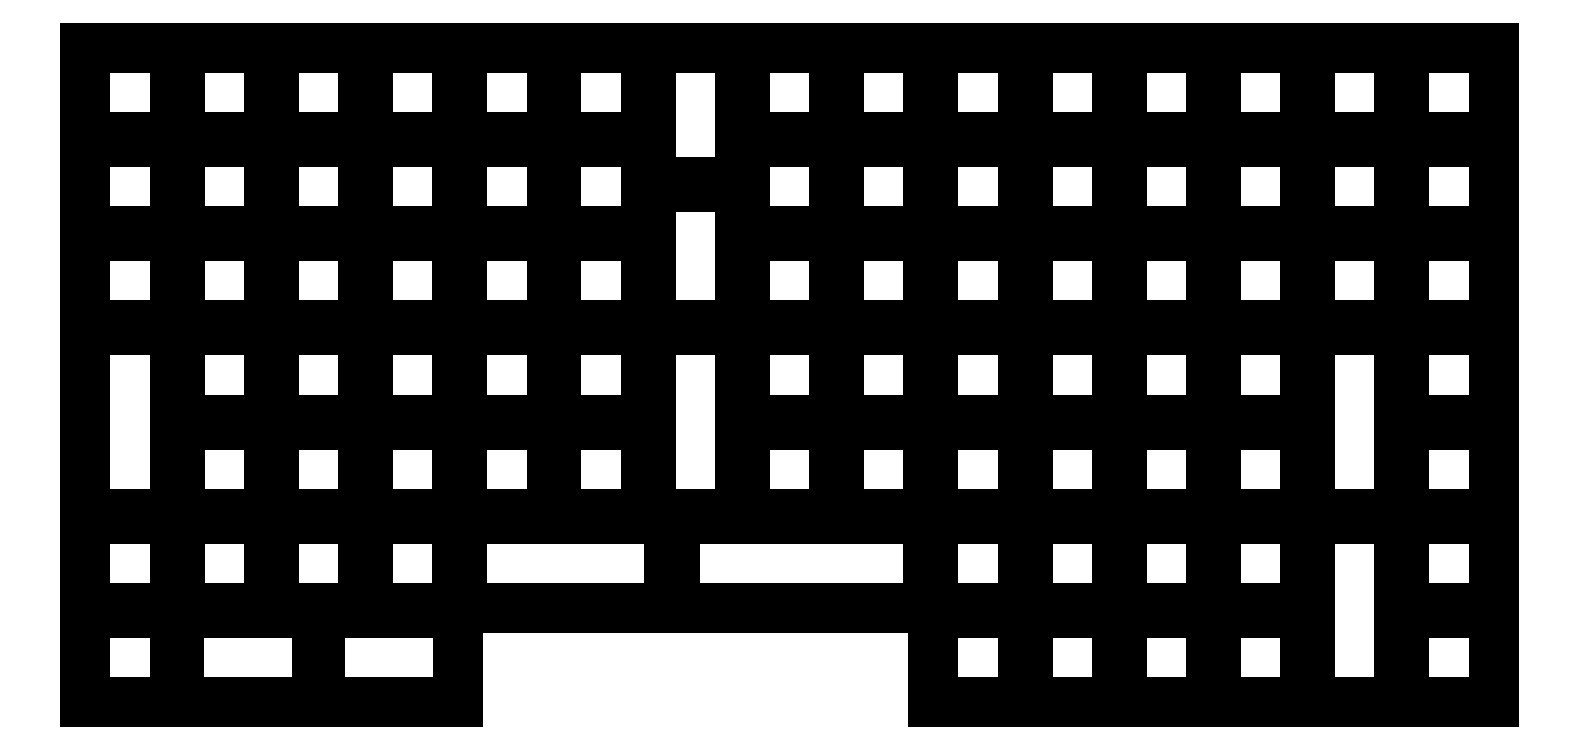
<metadata>
{"format":"dxf","ext":"dxf","renderer":"ezdxf+matplotlib","layout":"modelspace","background":"white","min_lineweight":24,"dpi":150}
</metadata>
<code>
0
SECTION
2
ENTITIES
0
LINE
8
0
10
-9
20
9
11
9
21
9
0
LINE
8
0
10
9
20
9
11
9
21
-9
0
LINE
8
0
10
9
20
-9
11
-9
21
-9
0
LINE
8
0
10
-9
20
-9
11
-9
21
9
0
LINE
8
0
10
-9
20
28
11
9
21
28
0
LINE
8
0
10
9
20
28
11
9
21
10
0
LINE
8
0
10
9
20
10
11
-9
21
10
0
LINE
8
0
10
-9
20
10
11
-9
21
28
0
LINE
8
0
10
-9
20
29
11
-9
21
66
0
LINE
8
0
10
-9
20
66
11
9
21
66
0
LINE
8
0
10
9
20
66
11
9
21
29
0
LINE
8
0
10
9
20
29
11
-9
21
29
0
LINE
8
0
10
-9
20
85
11
9
21
85
0
LINE
8
0
10
9
20
85
11
9
21
67
0
LINE
8
0
10
9
20
67
11
-9
21
67
0
LINE
8
0
10
-9
20
67
11
-9
21
85
0
LINE
8
0
10
-9
20
104
11
9
21
104
0
LINE
8
0
10
9
20
104
11
9
21
86
0
LINE
8
0
10
9
20
86
11
-9
21
86
0
LINE
8
0
10
-9
20
86
11
-9
21
104
0
LINE
8
0
10
-9
20
123
11
9
21
123
0
LINE
8
0
10
9
20
123
11
9
21
105
0
LINE
8
0
10
9
20
105
11
-9
21
105
0
LINE
8
0
10
-9
20
105
11
-9
21
123
0
LINE
8
0
10
9.875
20
9
11
37.62
21
9
0
LINE
8
0
10
37.62
20
9
11
37.62
21
-9
0
LINE
8
0
10
37.62
20
-9
11
9.875
21
-9
0
LINE
8
0
10
9.875
20
-9
11
9.875
21
9
0
LINE
8
0
10
10
20
28
11
28
21
28
0
LINE
8
0
10
28
20
28
11
28
21
10
0
LINE
8
0
10
28
20
10
11
10
21
10
0
LINE
8
0
10
10
20
10
11
10
21
28
0
LINE
8
0
10
10
20
47
11
28
21
47
0
LINE
8
0
10
28
20
47
11
28
21
29
0
LINE
8
0
10
28
20
29
11
10
21
29
0
LINE
8
0
10
10
20
29
11
10
21
47
0
LINE
8
0
10
10
20
66
11
28
21
66
0
LINE
8
0
10
28
20
66
11
28
21
48
0
LINE
8
0
10
28
20
48
11
10
21
48
0
LINE
8
0
10
10
20
48
11
10
21
66
0
LINE
8
0
10
10
20
85
11
28
21
85
0
LINE
8
0
10
28
20
85
11
28
21
67
0
LINE
8
0
10
28
20
67
11
10
21
67
0
LINE
8
0
10
10
20
67
11
10
21
85
0
LINE
8
0
10
10
20
104
11
28
21
104
0
LINE
8
0
10
28
20
104
11
28
21
86
0
LINE
8
0
10
28
20
86
11
10
21
86
0
LINE
8
0
10
10
20
86
11
10
21
104
0
LINE
8
0
10
10
20
123
11
28
21
123
0
LINE
8
0
10
28
20
123
11
28
21
105
0
LINE
8
0
10
28
20
105
11
10
21
105
0
LINE
8
0
10
10
20
105
11
10
21
123
0
LINE
8
0
10
38.38
20
9
11
66.12
21
9
0
LINE
8
0
10
66.12
20
9
11
66.12
21
-9
0
LINE
8
0
10
66.12
20
-9
11
38.38
21
-9
0
LINE
8
0
10
38.38
20
-9
11
38.38
21
9
0
LINE
8
0
10
29
20
28
11
47
21
28
0
LINE
8
0
10
47
20
28
11
47
21
10
0
LINE
8
0
10
47
20
10
11
29
21
10
0
LINE
8
0
10
29
20
10
11
29
21
28
0
LINE
8
0
10
29
20
47
11
47
21
47
0
LINE
8
0
10
47
20
47
11
47
21
29
0
LINE
8
0
10
47
20
29
11
29
21
29
0
LINE
8
0
10
29
20
29
11
29
21
47
0
LINE
8
0
10
29
20
66
11
47
21
66
0
LINE
8
0
10
47
20
66
11
47
21
48
0
LINE
8
0
10
47
20
48
11
29
21
48
0
LINE
8
0
10
29
20
48
11
29
21
66
0
LINE
8
0
10
29
20
85
11
47
21
85
0
LINE
8
0
10
47
20
85
11
47
21
67
0
LINE
8
0
10
47
20
67
11
29
21
67
0
LINE
8
0
10
29
20
67
11
29
21
85
0
LINE
8
0
10
29
20
104
11
47
21
104
0
LINE
8
0
10
47
20
104
11
47
21
86
0
LINE
8
0
10
47
20
86
11
29
21
86
0
LINE
8
0
10
29
20
86
11
29
21
104
0
LINE
8
0
10
29
20
123
11
47
21
123
0
LINE
8
0
10
47
20
123
11
47
21
105
0
LINE
8
0
10
47
20
105
11
29
21
105
0
LINE
8
0
10
29
20
105
11
29
21
123
0
LINE
8
0
10
48
20
28
11
66
21
28
0
LINE
8
0
10
66
20
28
11
66
21
10
0
LINE
8
0
10
66
20
10
11
48
21
10
0
LINE
8
0
10
48
20
10
11
48
21
28
0
LINE
8
0
10
48
20
47
11
66
21
47
0
LINE
8
0
10
66
20
47
11
66
21
29
0
LINE
8
0
10
66
20
29
11
48
21
29
0
LINE
8
0
10
48
20
29
11
48
21
47
0
LINE
8
0
10
48
20
66
11
66
21
66
0
LINE
8
0
10
66
20
66
11
66
21
48
0
LINE
8
0
10
66
20
48
11
48
21
48
0
LINE
8
0
10
48
20
48
11
48
21
66
0
LINE
8
0
10
48
20
85
11
66
21
85
0
LINE
8
0
10
66
20
85
11
66
21
67
0
LINE
8
0
10
66
20
67
11
48
21
67
0
LINE
8
0
10
48
20
67
11
48
21
85
0
LINE
8
0
10
48
20
104
11
66
21
104
0
LINE
8
0
10
66
20
104
11
66
21
86
0
LINE
8
0
10
66
20
86
11
48
21
86
0
LINE
8
0
10
48
20
86
11
48
21
104
0
LINE
8
0
10
48
20
123
11
66
21
123
0
LINE
8
0
10
66
20
123
11
66
21
105
0
LINE
8
0
10
66
20
105
11
48
21
105
0
LINE
8
0
10
48
20
105
11
48
21
123
0
LINE
8
0
10
67.02
20
28
11
108.6
21
28
0
LINE
8
0
10
108.6
20
28
11
108.6
21
10
0
LINE
8
0
10
108.6
20
10
11
67.02
21
10
0
LINE
8
0
10
67.02
20
10
11
67.02
21
28
0
LINE
8
0
10
67
20
47
11
85
21
47
0
LINE
8
0
10
85
20
47
11
85
21
29
0
LINE
8
0
10
85
20
29
11
67
21
29
0
LINE
8
0
10
67
20
29
11
67
21
47
0
LINE
8
0
10
67
20
66
11
85
21
66
0
LINE
8
0
10
85
20
66
11
85
21
48
0
LINE
8
0
10
85
20
48
11
67
21
48
0
LINE
8
0
10
67
20
48
11
67
21
66
0
LINE
8
0
10
67
20
85
11
85
21
85
0
LINE
8
0
10
85
20
85
11
85
21
67
0
LINE
8
0
10
85
20
67
11
67
21
67
0
LINE
8
0
10
67
20
67
11
67
21
85
0
LINE
8
0
10
67
20
104
11
85
21
104
0
LINE
8
0
10
85
20
104
11
85
21
86
0
LINE
8
0
10
85
20
86
11
67
21
86
0
LINE
8
0
10
67
20
86
11
67
21
104
0
LINE
8
0
10
67
20
123
11
85
21
123
0
LINE
8
0
10
85
20
123
11
85
21
105
0
LINE
8
0
10
85
20
105
11
67
21
105
0
LINE
8
0
10
67
20
105
11
67
21
123
0
LINE
8
0
10
86
20
47
11
104
21
47
0
LINE
8
0
10
104
20
47
11
104
21
29
0
LINE
8
0
10
104
20
29
11
86
21
29
0
LINE
8
0
10
86
20
29
11
86
21
47
0
LINE
8
0
10
86
20
66
11
104
21
66
0
LINE
8
0
10
104
20
66
11
104
21
48
0
LINE
8
0
10
104
20
48
11
86
21
48
0
LINE
8
0
10
86
20
48
11
86
21
66
0
LINE
8
0
10
86
20
85
11
104
21
85
0
LINE
8
0
10
104
20
85
11
104
21
67
0
LINE
8
0
10
104
20
67
11
86
21
67
0
LINE
8
0
10
86
20
67
11
86
21
85
0
LINE
8
0
10
86
20
104
11
104
21
104
0
LINE
8
0
10
104
20
104
11
104
21
86
0
LINE
8
0
10
104
20
86
11
86
21
86
0
LINE
8
0
10
86
20
86
11
86
21
104
0
LINE
8
0
10
86
20
123
11
104
21
123
0
LINE
8
0
10
104
20
123
11
104
21
105
0
LINE
8
0
10
104
20
105
11
86
21
105
0
LINE
8
0
10
86
20
105
11
86
21
123
0
LINE
8
0
10
105
20
29
11
105
21
66
0
LINE
8
0
10
105
20
66
11
123
21
66
0
LINE
8
0
10
123
20
66
11
123
21
29
0
LINE
8
0
10
123
20
29
11
105
21
29
0
LINE
8
0
10
105
20
67.06
11
105
21
94.81
0
LINE
8
0
10
105
20
94.81
11
123
21
94.81
0
LINE
8
0
10
123
20
94.81
11
123
21
67.06
0
LINE
8
0
10
123
20
67.06
11
105
21
67.06
0
LINE
8
0
10
105
20
95.94
11
105
21
122.9
0
LINE
8
0
10
105
20
122.9
11
123
21
122.9
0
LINE
8
0
10
123
20
122.9
11
123
21
95.94
0
LINE
8
0
10
123
20
95.94
11
105
21
95.94
0
LINE
8
0
10
124
20
47
11
142
21
47
0
LINE
8
0
10
142
20
47
11
142
21
29
0
LINE
8
0
10
142
20
29
11
124
21
29
0
LINE
8
0
10
124
20
29
11
124
21
47
0
LINE
8
0
10
124
20
66
11
142
21
66
0
LINE
8
0
10
142
20
66
11
142
21
48
0
LINE
8
0
10
142
20
48
11
124
21
48
0
LINE
8
0
10
124
20
48
11
124
21
66
0
LINE
8
0
10
124
20
85
11
142
21
85
0
LINE
8
0
10
142
20
85
11
142
21
67
0
LINE
8
0
10
142
20
67
11
124
21
67
0
LINE
8
0
10
124
20
67
11
124
21
85
0
LINE
8
0
10
124
20
104
11
142
21
104
0
LINE
8
0
10
142
20
104
11
142
21
86
0
LINE
8
0
10
142
20
86
11
124
21
86
0
LINE
8
0
10
124
20
86
11
124
21
104
0
LINE
8
0
10
124
20
123
11
142
21
123
0
LINE
8
0
10
142
20
123
11
142
21
105
0
LINE
8
0
10
142
20
105
11
124
21
105
0
LINE
8
0
10
124
20
105
11
124
21
123
0
LINE
8
0
10
110
20
28
11
160.9
21
28
0
LINE
8
0
10
160.9
20
28
11
160.9
21
10
0
LINE
8
0
10
160.9
20
10
11
110
21
10
0
LINE
8
0
10
110
20
10
11
110
21
28
0
LINE
8
0
10
143
20
47
11
161
21
47
0
LINE
8
0
10
161
20
47
11
161
21
29
0
LINE
8
0
10
161
20
29
11
143
21
29
0
LINE
8
0
10
143
20
29
11
143
21
47
0
LINE
8
0
10
143
20
66
11
161
21
66
0
LINE
8
0
10
161
20
66
11
161
21
48
0
LINE
8
0
10
161
20
48
11
143
21
48
0
LINE
8
0
10
143
20
48
11
143
21
66
0
LINE
8
0
10
143
20
85
11
161
21
85
0
LINE
8
0
10
161
20
85
11
161
21
67
0
LINE
8
0
10
161
20
67
11
143
21
67
0
LINE
8
0
10
143
20
67
11
143
21
85
0
LINE
8
0
10
143
20
104
11
161
21
104
0
LINE
8
0
10
161
20
104
11
161
21
86
0
LINE
8
0
10
161
20
86
11
143
21
86
0
LINE
8
0
10
143
20
86
11
143
21
104
0
LINE
8
0
10
143
20
123
11
161
21
123
0
LINE
8
0
10
161
20
123
11
161
21
105
0
LINE
8
0
10
161
20
105
11
143
21
105
0
LINE
8
0
10
143
20
105
11
143
21
123
0
LINE
8
0
10
162
20
9
11
180
21
9
0
LINE
8
0
10
180
20
9
11
180
21
-9
0
LINE
8
0
10
180
20
-9
11
162
21
-9
0
LINE
8
0
10
162
20
-9
11
162
21
9
0
LINE
8
0
10
162
20
28
11
180
21
28
0
LINE
8
0
10
180
20
28
11
180
21
10
0
LINE
8
0
10
180
20
10
11
162
21
10
0
LINE
8
0
10
162
20
10
11
162
21
28
0
LINE
8
0
10
162
20
47
11
180
21
47
0
LINE
8
0
10
180
20
47
11
180
21
29
0
LINE
8
0
10
180
20
29
11
162
21
29
0
LINE
8
0
10
162
20
29
11
162
21
47
0
LINE
8
0
10
162
20
66
11
180
21
66
0
LINE
8
0
10
180
20
66
11
180
21
48
0
LINE
8
0
10
180
20
48
11
162
21
48
0
LINE
8
0
10
162
20
48
11
162
21
66
0
LINE
8
0
10
162
20
85
11
180
21
85
0
LINE
8
0
10
180
20
85
11
180
21
67
0
LINE
8
0
10
180
20
67
11
162
21
67
0
LINE
8
0
10
162
20
67
11
162
21
85
0
LINE
8
0
10
162
20
104
11
180
21
104
0
LINE
8
0
10
180
20
104
11
180
21
86
0
LINE
8
0
10
180
20
86
11
162
21
86
0
LINE
8
0
10
162
20
86
11
162
21
104
0
LINE
8
0
10
162
20
123
11
180
21
123
0
LINE
8
0
10
180
20
123
11
180
21
105
0
LINE
8
0
10
180
20
105
11
162
21
105
0
LINE
8
0
10
162
20
105
11
162
21
123
0
LINE
8
0
10
181
20
9
11
199
21
9
0
LINE
8
0
10
199
20
9
11
199
21
-9
0
LINE
8
0
10
199
20
-9
11
181
21
-9
0
LINE
8
0
10
181
20
-9
11
181
21
9
0
LINE
8
0
10
181
20
28
11
199
21
28
0
LINE
8
0
10
199
20
28
11
199
21
10
0
LINE
8
0
10
199
20
10
11
181
21
10
0
LINE
8
0
10
181
20
10
11
181
21
28
0
LINE
8
0
10
181
20
47
11
199
21
47
0
LINE
8
0
10
199
20
47
11
199
21
29
0
LINE
8
0
10
199
20
29
11
181
21
29
0
LINE
8
0
10
181
20
29
11
181
21
47
0
LINE
8
0
10
181
20
66
11
199
21
66
0
LINE
8
0
10
199
20
66
11
199
21
48
0
LINE
8
0
10
199
20
48
11
181
21
48
0
LINE
8
0
10
181
20
48
11
181
21
66
0
LINE
8
0
10
181
20
85
11
199
21
85
0
LINE
8
0
10
199
20
85
11
199
21
67
0
LINE
8
0
10
199
20
67
11
181
21
67
0
LINE
8
0
10
181
20
67
11
181
21
85
0
LINE
8
0
10
181
20
104
11
199
21
104
0
LINE
8
0
10
199
20
104
11
199
21
86
0
LINE
8
0
10
199
20
86
11
181
21
86
0
LINE
8
0
10
181
20
86
11
181
21
104
0
LINE
8
0
10
181
20
123
11
199
21
123
0
LINE
8
0
10
199
20
123
11
199
21
105
0
LINE
8
0
10
199
20
105
11
181
21
105
0
LINE
8
0
10
181
20
105
11
181
21
123
0
LINE
8
0
10
200
20
9
11
218
21
9
0
LINE
8
0
10
218
20
9
11
218
21
-9
0
LINE
8
0
10
218
20
-9
11
200
21
-9
0
LINE
8
0
10
200
20
-9
11
200
21
9
0
LINE
8
0
10
200
20
28
11
218
21
28
0
LINE
8
0
10
218
20
28
11
218
21
10
0
LINE
8
0
10
218
20
10
11
200
21
10
0
LINE
8
0
10
200
20
10
11
200
21
28
0
LINE
8
0
10
200
20
47
11
218
21
47
0
LINE
8
0
10
218
20
47
11
218
21
29
0
LINE
8
0
10
218
20
29
11
200
21
29
0
LINE
8
0
10
200
20
29
11
200
21
47
0
LINE
8
0
10
200
20
66
11
218
21
66
0
LINE
8
0
10
218
20
66
11
218
21
48
0
LINE
8
0
10
218
20
48
11
200
21
48
0
LINE
8
0
10
200
20
48
11
200
21
66
0
LINE
8
0
10
200
20
85
11
218
21
85
0
LINE
8
0
10
218
20
85
11
218
21
67
0
LINE
8
0
10
218
20
67
11
200
21
67
0
LINE
8
0
10
200
20
67
11
200
21
85
0
LINE
8
0
10
200
20
104
11
218
21
104
0
LINE
8
0
10
218
20
104
11
218
21
86
0
LINE
8
0
10
218
20
86
11
200
21
86
0
LINE
8
0
10
200
20
86
11
200
21
104
0
LINE
8
0
10
200
20
123
11
218
21
123
0
LINE
8
0
10
218
20
123
11
218
21
105
0
LINE
8
0
10
218
20
105
11
200
21
105
0
LINE
8
0
10
200
20
105
11
200
21
123
0
LINE
8
0
10
219
20
9
11
237
21
9
0
LINE
8
0
10
237
20
9
11
237
21
-9
0
LINE
8
0
10
237
20
-9
11
219
21
-9
0
LINE
8
0
10
219
20
-9
11
219
21
9
0
LINE
8
0
10
219
20
28
11
237
21
28
0
LINE
8
0
10
237
20
28
11
237
21
10
0
LINE
8
0
10
237
20
10
11
219
21
10
0
LINE
8
0
10
219
20
10
11
219
21
28
0
LINE
8
0
10
219
20
47
11
237
21
47
0
LINE
8
0
10
237
20
47
11
237
21
29
0
LINE
8
0
10
237
20
29
11
219
21
29
0
LINE
8
0
10
219
20
29
11
219
21
47
0
LINE
8
0
10
219
20
66
11
237
21
66
0
LINE
8
0
10
237
20
66
11
237
21
48
0
LINE
8
0
10
237
20
48
11
219
21
48
0
LINE
8
0
10
219
20
48
11
219
21
66
0
LINE
8
0
10
219
20
85
11
237
21
85
0
LINE
8
0
10
237
20
85
11
237
21
67
0
LINE
8
0
10
237
20
67
11
219
21
67
0
LINE
8
0
10
219
20
67
11
219
21
85
0
LINE
8
0
10
219
20
104
11
237
21
104
0
LINE
8
0
10
237
20
104
11
237
21
86
0
LINE
8
0
10
237
20
86
11
219
21
86
0
LINE
8
0
10
219
20
86
11
219
21
104
0
LINE
8
0
10
219
20
123
11
237
21
123
0
LINE
8
0
10
237
20
123
11
237
21
105
0
LINE
8
0
10
237
20
105
11
219
21
105
0
LINE
8
0
10
219
20
105
11
219
21
123
0
LINE
8
0
10
238
20
-9
11
238
21
28
0
LINE
8
0
10
238
20
28
11
256
21
28
0
LINE
8
0
10
256
20
28
11
256
21
-9
0
LINE
8
0
10
256
20
-9
11
238
21
-9
0
LINE
8
0
10
238
20
29
11
238
21
66
0
LINE
8
0
10
238
20
66
11
256
21
66
0
LINE
8
0
10
256
20
66
11
256
21
29
0
LINE
8
0
10
256
20
29
11
238
21
29
0
LINE
8
0
10
238
20
85
11
256
21
85
0
LINE
8
0
10
256
20
85
11
256
21
67
0
LINE
8
0
10
256
20
67
11
238
21
67
0
LINE
8
0
10
238
20
67
11
238
21
85
0
LINE
8
0
10
238
20
104
11
256
21
104
0
LINE
8
0
10
256
20
104
11
256
21
86
0
LINE
8
0
10
256
20
86
11
238
21
86
0
LINE
8
0
10
238
20
86
11
238
21
104
0
LINE
8
0
10
238
20
123
11
256
21
123
0
LINE
8
0
10
256
20
123
11
256
21
105
0
LINE
8
0
10
256
20
105
11
238
21
105
0
LINE
8
0
10
238
20
105
11
238
21
123
0
LINE
8
0
10
257
20
9
11
275
21
9
0
LINE
8
0
10
275
20
9
11
275
21
-9
0
LINE
8
0
10
275
20
-9
11
257
21
-9
0
LINE
8
0
10
257
20
-9
11
257
21
9
0
LINE
8
0
10
257
20
28
11
275
21
28
0
LINE
8
0
10
275
20
28
11
275
21
10
0
LINE
8
0
10
275
20
10
11
257
21
10
0
LINE
8
0
10
257
20
10
11
257
21
28
0
LINE
8
0
10
257
20
47
11
275
21
47
0
LINE
8
0
10
275
20
47
11
275
21
29
0
LINE
8
0
10
275
20
29
11
257
21
29
0
LINE
8
0
10
257
20
29
11
257
21
47
0
LINE
8
0
10
257
20
66
11
275
21
66
0
LINE
8
0
10
275
20
66
11
275
21
48
0
LINE
8
0
10
275
20
48
11
257
21
48
0
LINE
8
0
10
257
20
48
11
257
21
66
0
LINE
8
0
10
257
20
85
11
275
21
85
0
LINE
8
0
10
275
20
85
11
275
21
67
0
LINE
8
0
10
275
20
67
11
257
21
67
0
LINE
8
0
10
257
20
67
11
257
21
85
0
LINE
8
0
10
257
20
104
11
275
21
104
0
LINE
8
0
10
275
20
104
11
275
21
86
0
LINE
8
0
10
275
20
86
11
257
21
86
0
LINE
8
0
10
257
20
86
11
257
21
104
0
LINE
8
0
10
257
20
123
11
275
21
123
0
LINE
8
0
10
275
20
123
11
275
21
105
0
LINE
8
0
10
275
20
105
11
257
21
105
0
LINE
8
0
10
257
20
105
11
257
21
123
0
ENDSEC
0
EOF

</code>
